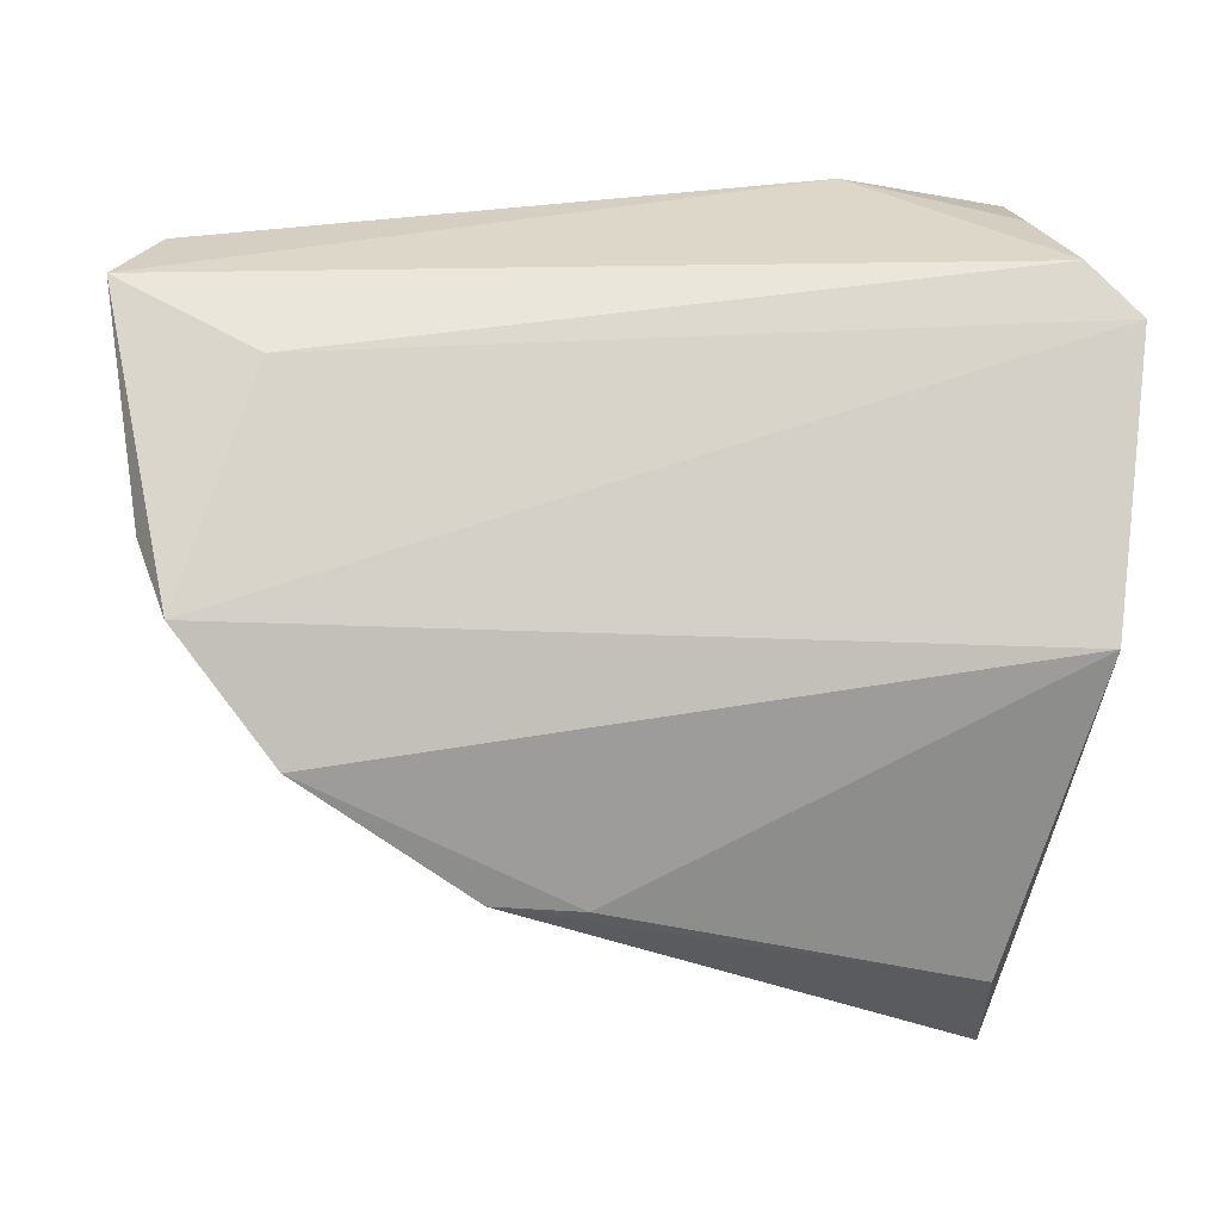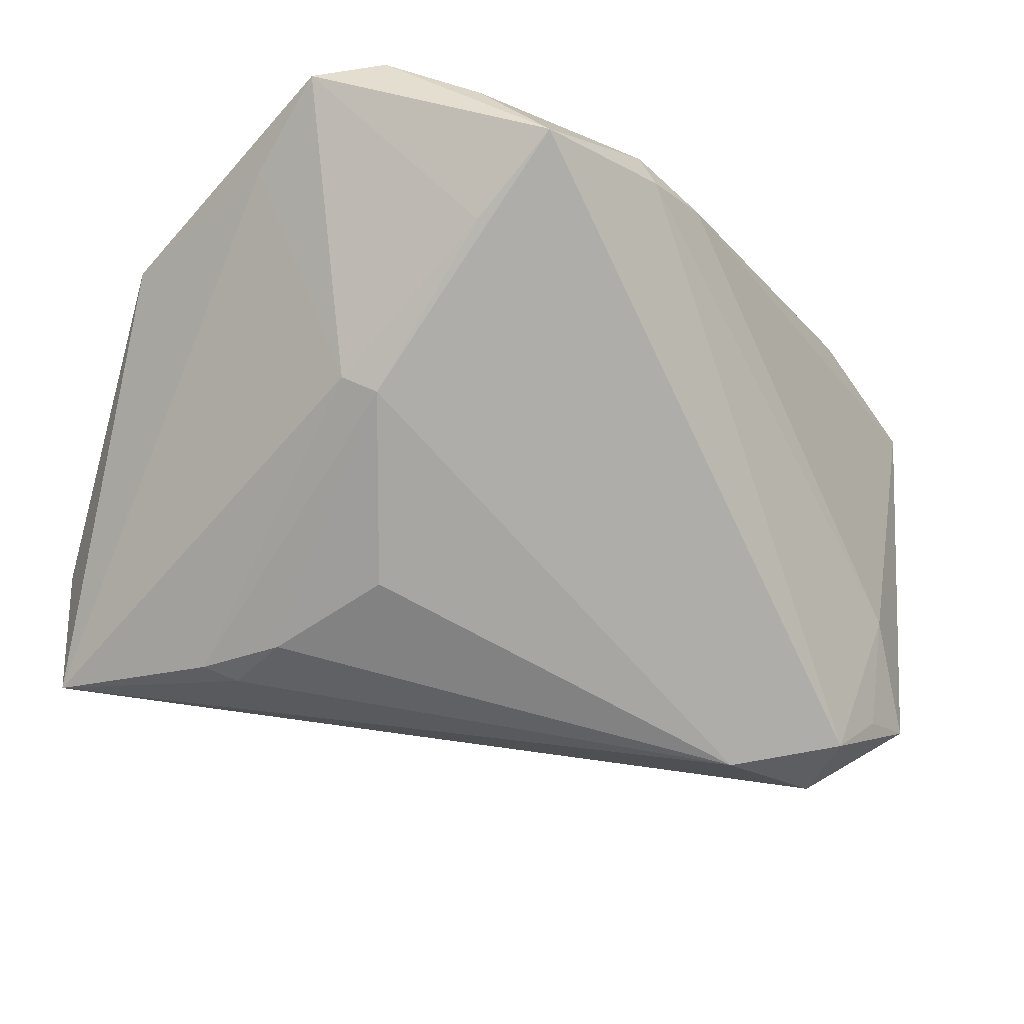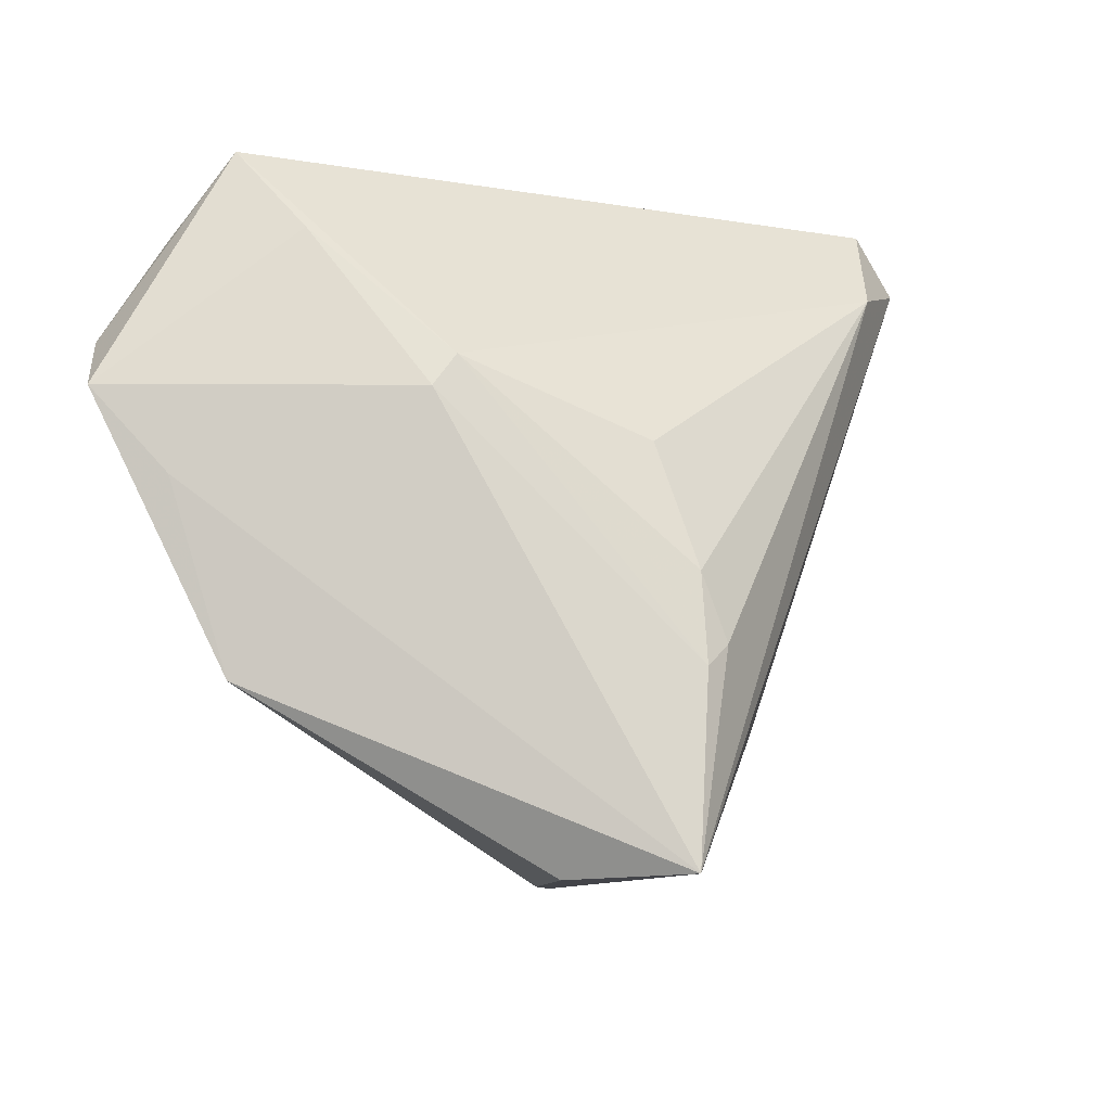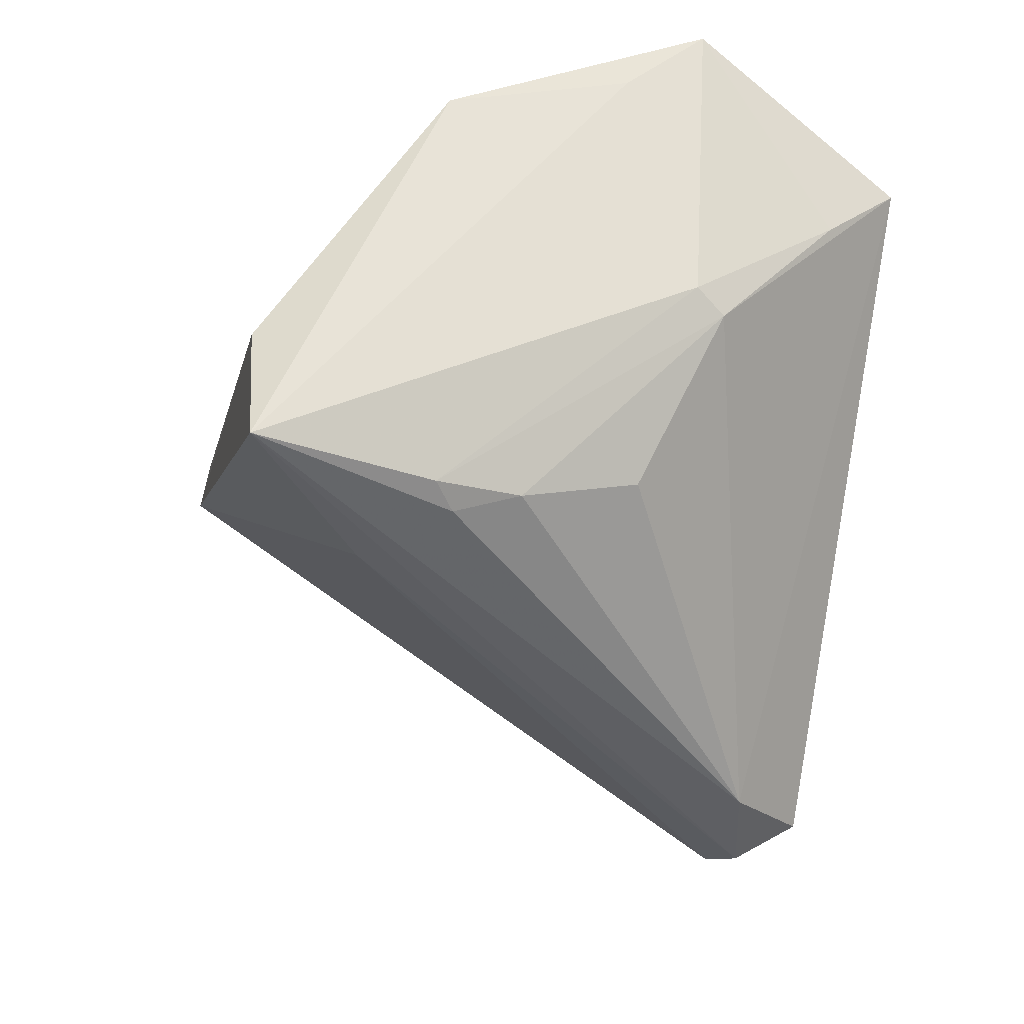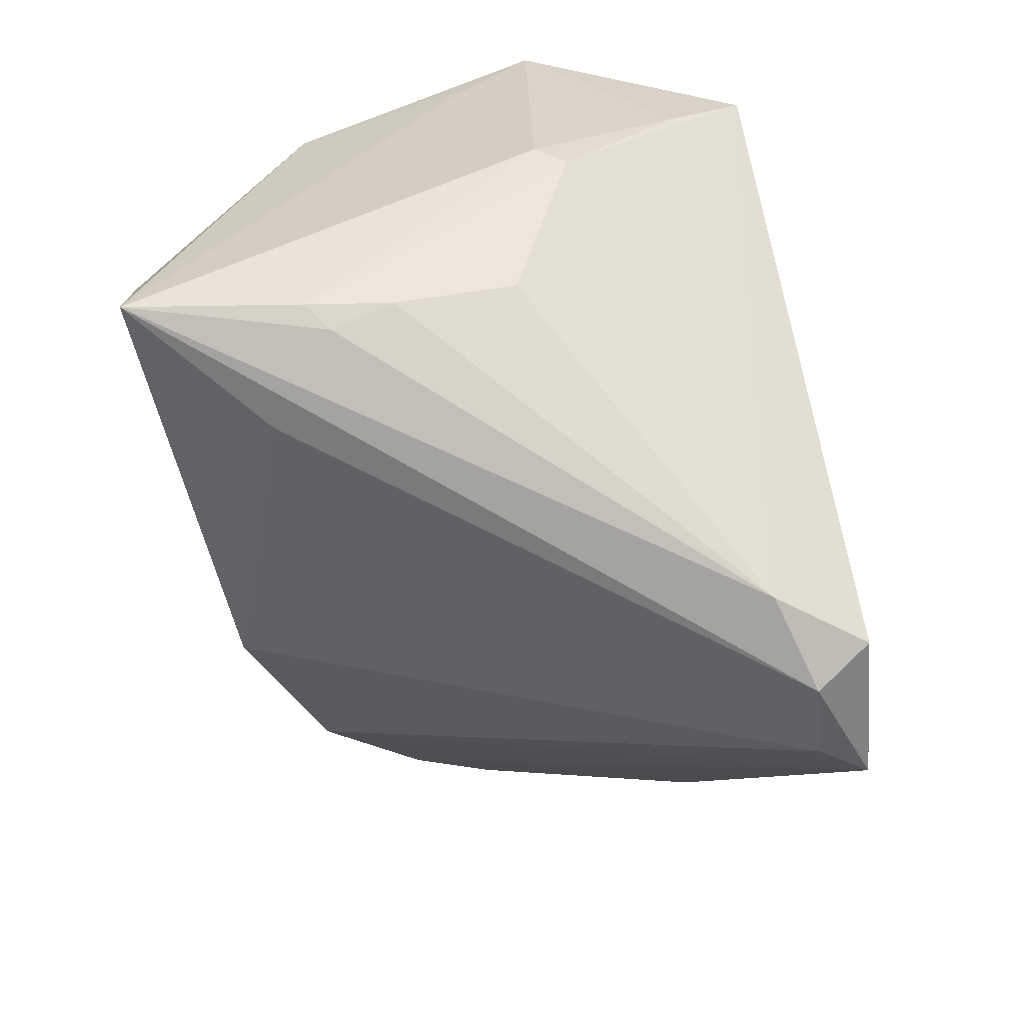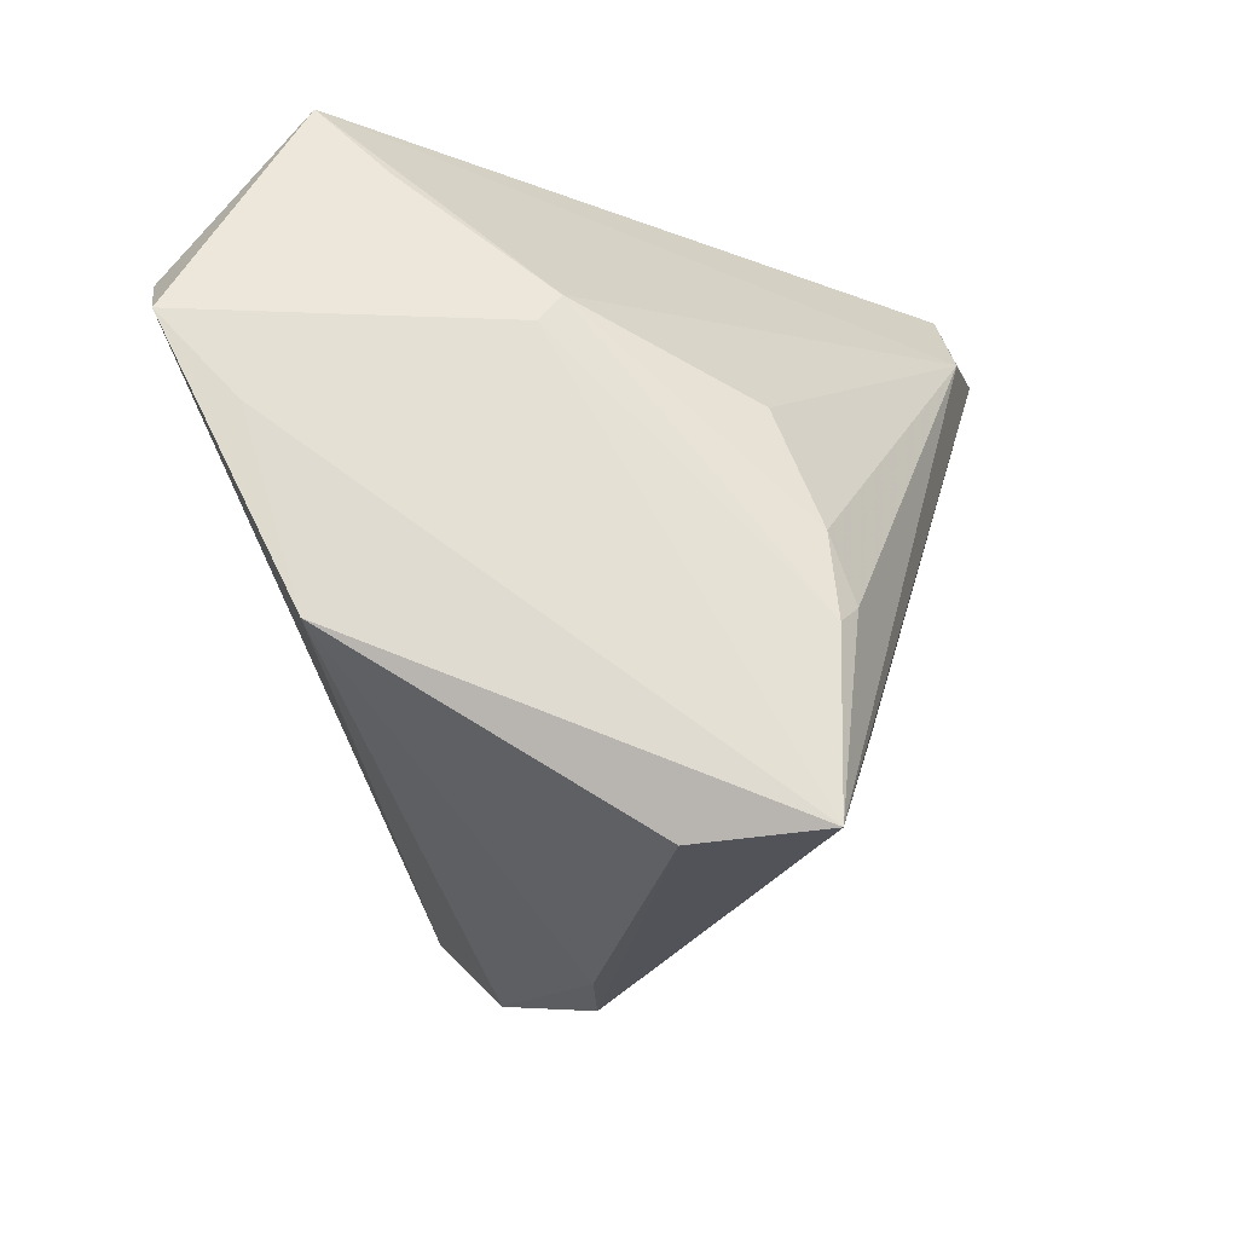
<metadata>
{"format":"obj","ext":"obj","renderer":"f3d","projection":"perspective","resolution":1024,"background":"white","views":[{"elev":-35.9,"azim":-3.8,"up":"+Y"},{"elev":-19.3,"azim":129.3,"up":"+Z"},{"elev":-6.7,"azim":104.9,"up":"+Y"},{"elev":-37.0,"azim":78.2,"up":"+Z"},{"elev":-72.0,"azim":102.0,"up":"+Z"},{"elev":-21.4,"azim":98.5,"up":"+Y"}]}
</metadata>
<code>
v 0.03486 -0.02118 -0.03113
v 0.03268 -0.0112 -0.03
v -0.05019 0.01534 0.02817
v -0.01909 0.02761 -0.04336
v -0.0152 -0.04439 -0.001012
v 0.02176 -0.02781 -0.0328
v 0.03791 -0.04259 -0.01654
v 0.04936 0.008022 0.03079
v 0.04801 -0.001402 0.02222
v 0.03908 0.03456 0.01908
v -0.03516 -0.03875 0.01312
v 0.01927 0.03456 0.02043
v -0.05471 0.005866 0.03298
v 0.0389 -0.04187 -0.03105
v 0.04044 0.02547 0.01048
v 0.02006 0.03291 0.02379
v 0.009236 0.0335 0.02089
v -0.02553 0.03351 -0.03494
v -0.004926 -0.04398 -0.002179
v -0.01586 0.03456 -0.03973
v 0.03167 -0.01872 -0.03258
v -0.03432 0.03225 -0.03439
v -0.02872 0.02666 -0.03853
v 0.04255 0.007489 -0.00423
v 0.03059 0.002733 -0.02465
v -0.007184 0.02469 -0.04216
v -0.05363 0.02298 0.0129
v 0.04311 0.01369 0.03298
v -0.04967 0.009872 0.004611
v -0.05005 -0.01882 0.02274
v -0.02923 0.03306 -0.02129
v -0.04646 -0.02838 0.02288
v 0.03919 0.02461 0.02712
v 0.04652 -0.02263 0.01605
v 0.04057 0.01106 -0.006277
v -0.03866 -0.003005 0.03232
f 8 32 34
f 34 32 11
f 20 12 10
f 10 28 8
f 8 34 9
f 9 34 14
f 9 24 8
f 14 24 9
f 14 34 7
f 6 4 14
f 23 4 6
f 11 32 22
f 22 23 11
f 20 4 22
f 22 4 23
f 13 28 16
f 16 10 12
f 36 32 8
f 8 28 36
f 13 32 36
f 36 28 13
f 35 2 25
f 8 24 15
f 15 10 8
f 15 24 35
f 35 10 15
f 19 34 11
f 19 7 34
f 14 4 26
f 26 4 20
f 26 25 2
f 35 25 26
f 20 10 26
f 26 10 35
f 27 22 29
f 20 22 18
f 31 22 27
f 31 18 22
f 31 12 20
f 20 18 31
f 3 27 13
f 13 16 3
f 28 10 33
f 33 16 28
f 10 16 33
f 14 7 5
f 7 19 5
f 5 6 14
f 5 19 11
f 11 23 5
f 23 6 5
f 14 26 21
f 21 26 2
f 13 27 30
f 27 29 30
f 30 32 13
f 30 22 32
f 30 29 22
f 12 31 17
f 17 31 27
f 17 16 12
f 27 3 17
f 17 3 16
f 14 21 1
f 1 21 2
f 1 24 14
f 35 24 1
f 1 2 35

</code>
